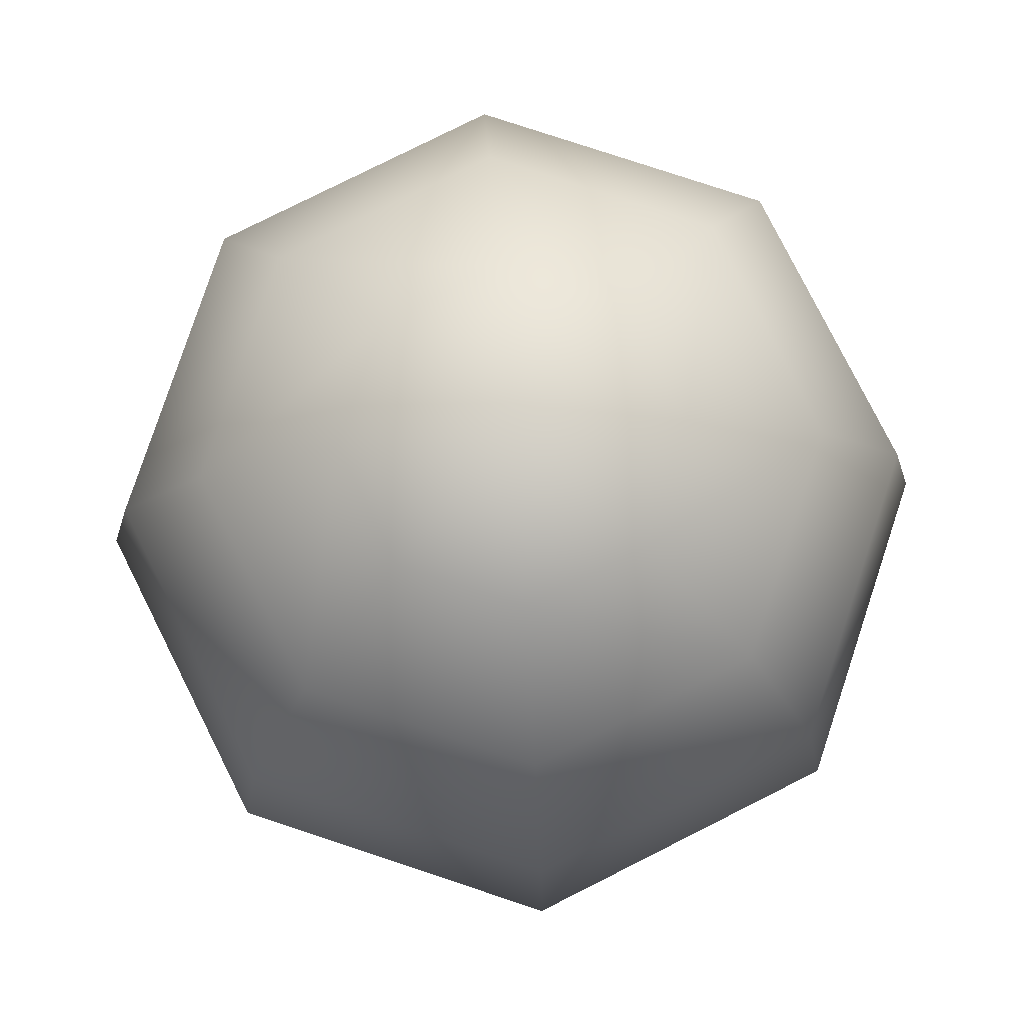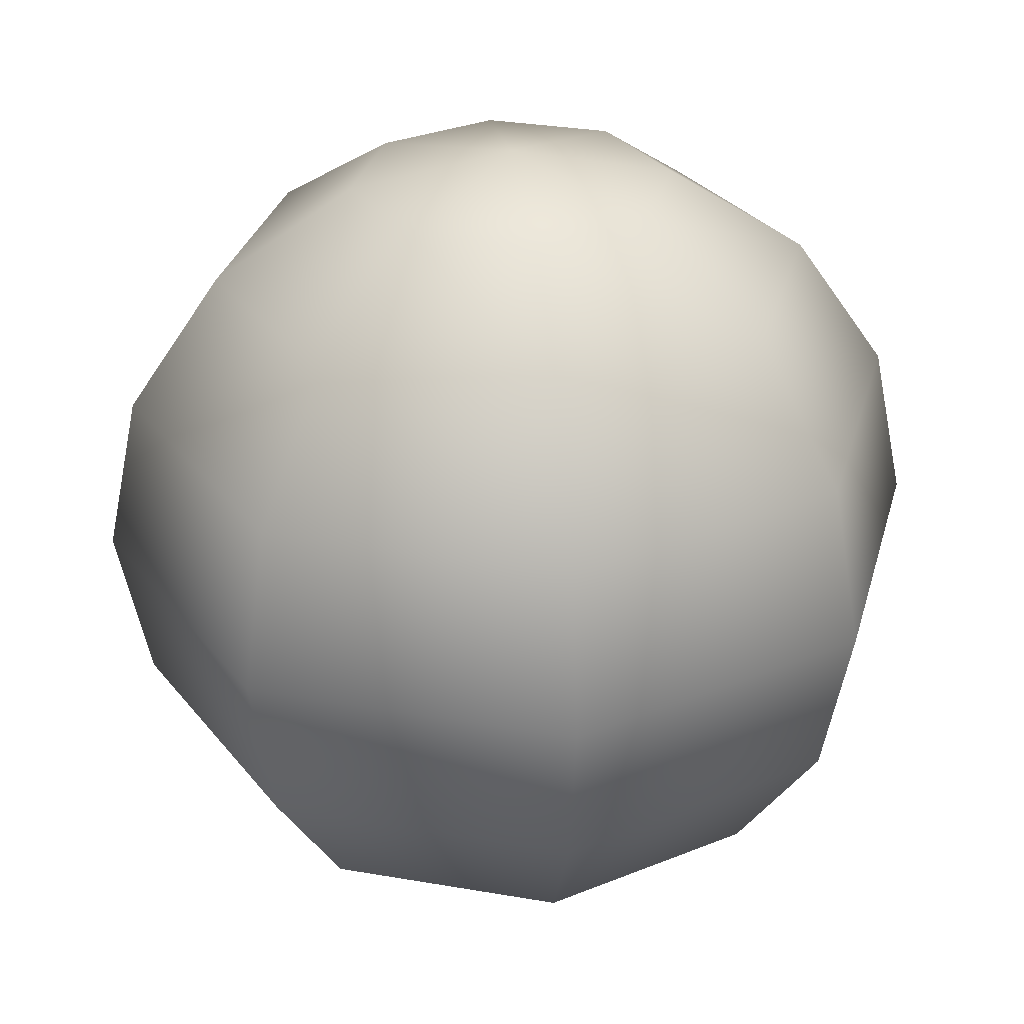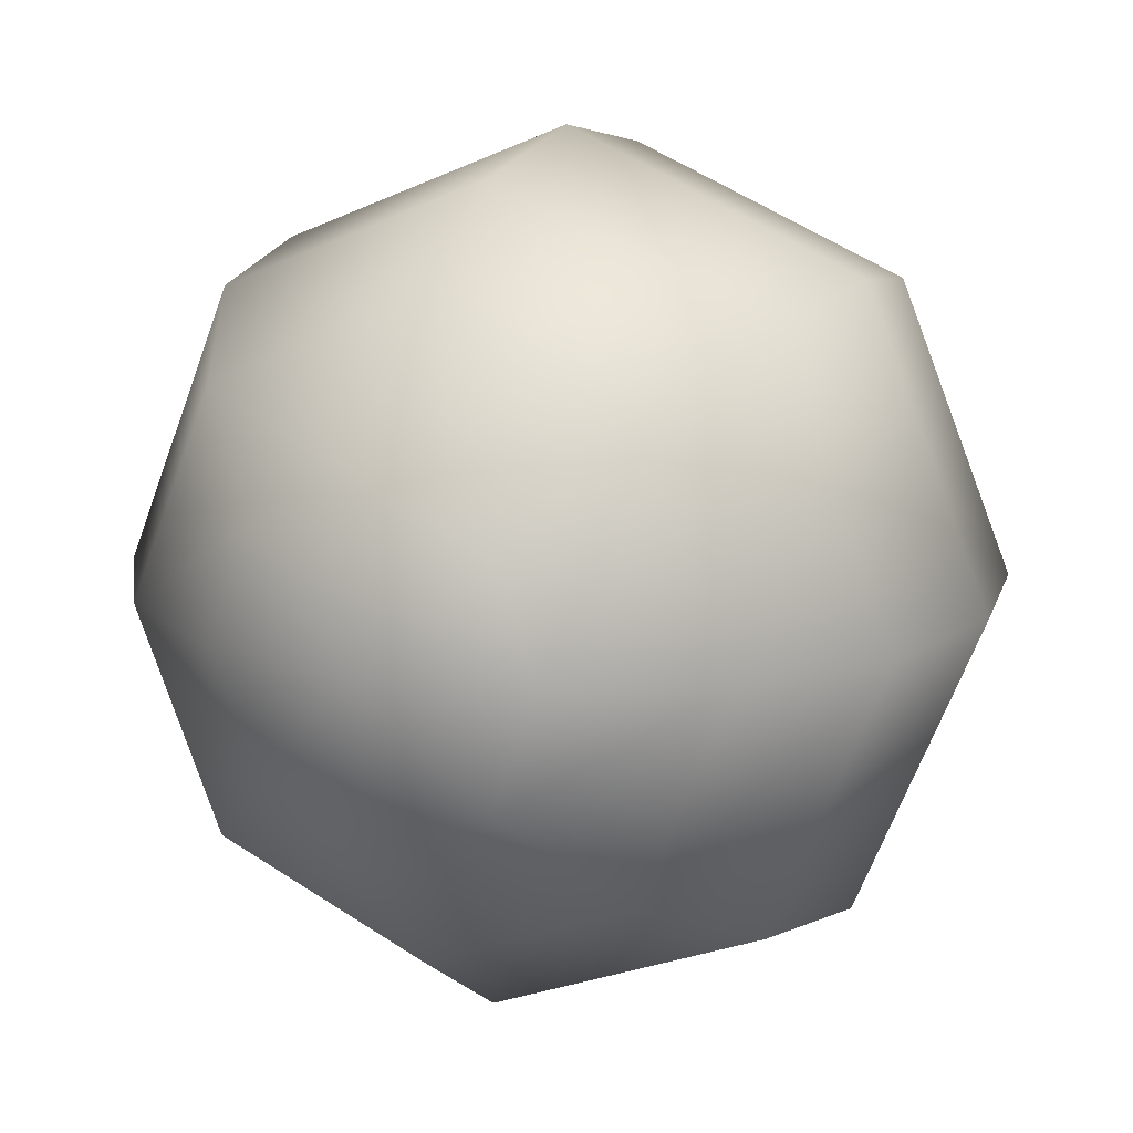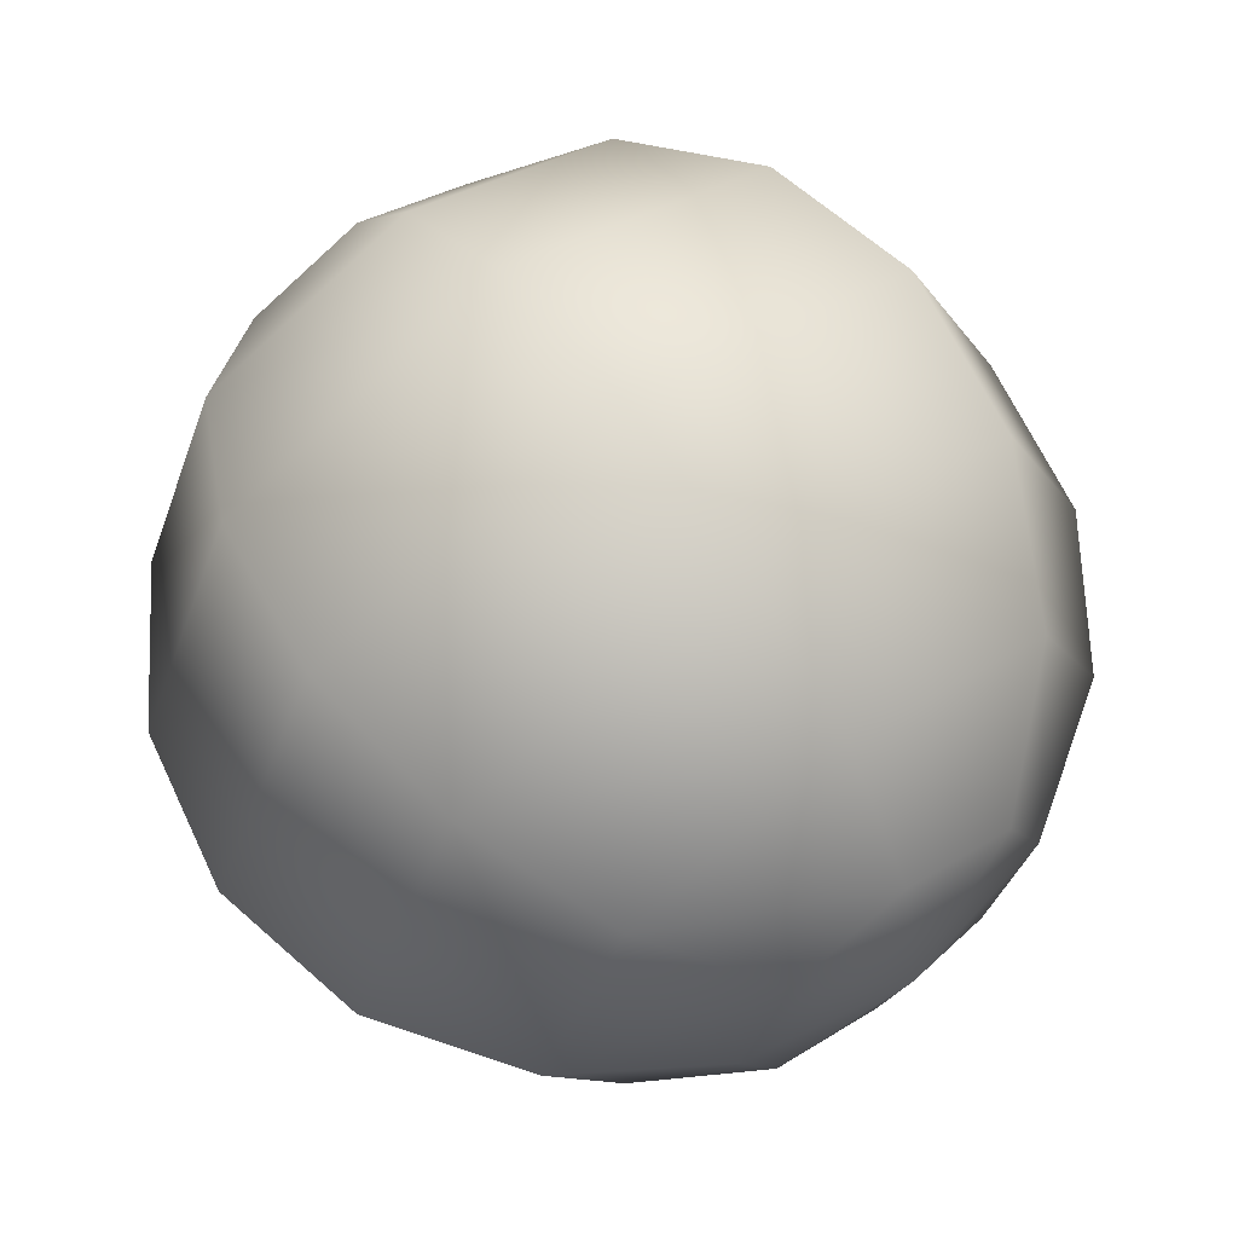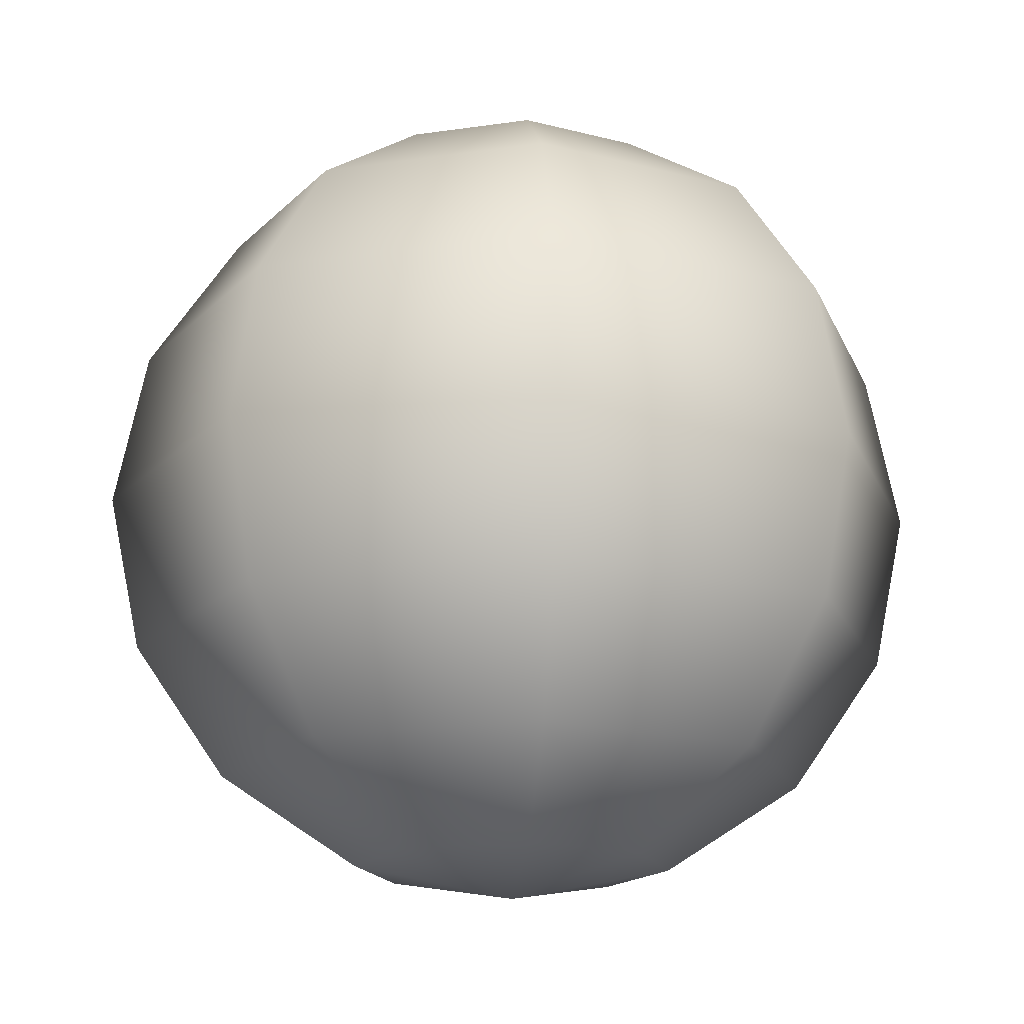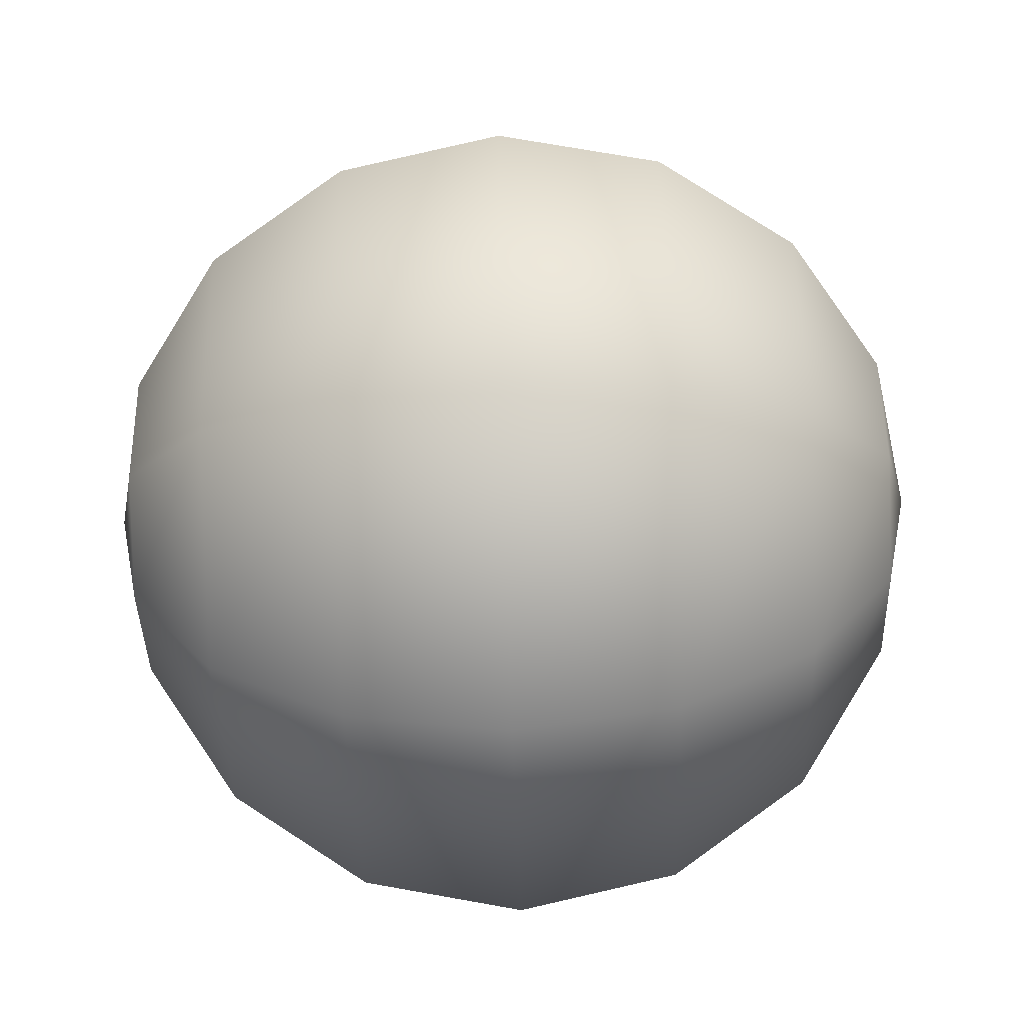
<metadata>
{"format":"obj","ext":"obj","renderer":"f3d","projection":"perspective","resolution":1024,"background":"white","views":[{"elev":79.1,"azim":-139.2,"up":"+Z"},{"elev":30.1,"azim":-98.2,"up":"+Z"},{"elev":14.9,"azim":-154.0,"up":"+Y"},{"elev":66.1,"azim":-36.7,"up":"+Y"},{"elev":-16.8,"azim":-5.7,"up":"+Z"},{"elev":-61.5,"azim":91.8,"up":"+Y"}]}
</metadata>
<code>
g MightSpreadBulbClosed
v 0 0 0.1313
v 0.1081 0.1081 0.161
v 0 0.1529 0.161
v 0 0 0.1313
v 0.1529 0 0.161
v 0.1081 0.1081 0.161
v 0 0 0.1313
v 0.1081 -0.1081 0.161
v 0.1529 0 0.161
v 0 0 0.1313
v 0 -0.1529 0.161
v 0.1081 -0.1081 0.161
v 0 0 0.1313
v -0.1081 -0.1081 0.161
v 0 -0.1529 0.161
v 0 -0.1529 0.8827
v -0.1081 -0.1081 0.8827
v 0 0 0.9124
v 0 0 0.1313
v -0.1529 0 0.161
v -0.1081 -0.1081 0.161
v 0 0 0.1313
v -0.1081 0.1081 0.161
v -0.1529 0 0.161
v 0 0 0.1313
v 0 0.1529 0.161
v -0.1081 0.1081 0.161
v 0 0.1529 0.8827
v 0.1081 0.1081 0.8827
v 0 0 0.9124
v 0 0.2825 0.798
v 0.1998 0.1998 0.798
v 0 0.3691 0.6713
v 0.261 0.261 0.6713
v 0 0.3995 0.5219
v 0.2825 0.2825 0.5219
v 0 0.3691 0.3724
v 0.261 0.261 0.3724
v 0 0.2825 0.2457
v 0.1998 0.1998 0.2457
v 0 0.1529 0.161
v 0.1081 0.1081 0.161
v 0.1081 0.1081 0.161
v 0.1529 0 0.161
v 0.2825 0 0.2457
v 0.1998 0.1998 0.2457
v 0.3691 0 0.3724
v 0.261 0.261 0.3724
v 0.3995 0 0.5219
v 0.2825 0.2825 0.5219
v 0.3691 0 0.6713
v 0.261 0.261 0.6713
v 0.2825 0 0.798
v 0.1998 0.1998 0.798
v 0.1529 0 0.8827
v 0.1081 0.1081 0.8827
v 0 0 0.9124
v 0.1529 0 0.161
v 0.1081 -0.1081 0.161
v 0.1998 -0.1998 0.2457
v 0.2825 0 0.2457
v 0.261 -0.261 0.3724
v 0.3691 0 0.3724
v 0.2825 -0.2825 0.5219
v 0.3995 0 0.5219
v 0.261 -0.261 0.6713
v 0.3691 0 0.6713
v 0.1998 -0.1998 0.798
v 0.2825 0 0.798
v 0.1081 -0.1081 0.8827
v 0.1529 0 0.8827
v 0 0 0.9124
v 0.1081 -0.1081 0.8827
v 0 -0.1529 0.8827
v 0 0 0.9124
v 0.1998 -0.1998 0.798
v 0 -0.2825 0.798
v 0.261 -0.261 0.6713
v 0 -0.3691 0.6713
v 0.2825 -0.2825 0.5219
v 0 -0.3995 0.5219
v 0.261 -0.261 0.3724
v 0 -0.3691 0.3724
v 0.1998 -0.1998 0.2457
v 0 -0.2825 0.2457
v 0.1081 -0.1081 0.161
v 0 -0.1529 0.161
v 0 -0.2825 0.798
v -0.1081 -0.1081 0.8827
v 0 -0.1529 0.8827
v -0.1998 -0.1998 0.798
v 0 -0.3691 0.6713
v -0.261 -0.261 0.6713
v 0 -0.3995 0.5219
v -0.2825 -0.2825 0.5219
v 0 -0.3691 0.3724
v -0.261 -0.261 0.3724
v 0 -0.2825 0.2457
v -0.1998 -0.1998 0.2457
v 0 -0.1529 0.161
v -0.1081 -0.1081 0.161
v -0.1081 -0.1081 0.161
v -0.1529 0 0.161
v -0.2825 0 0.2457
v -0.1998 -0.1998 0.2457
v -0.3691 0 0.3724
v -0.261 -0.261 0.3724
v -0.3995 0 0.5219
v -0.2825 -0.2825 0.5219
v -0.3691 0 0.6713
v -0.261 -0.261 0.6713
v -0.2825 0 0.798
v -0.1998 -0.1998 0.798
v -0.1529 0 0.8827
v -0.1081 -0.1081 0.8827
v 0 0 0.9124
v -0.1529 0 0.161
v -0.1081 0.1081 0.161
v -0.1998 0.1998 0.2457
v -0.2825 0 0.2457
v -0.261 0.261 0.3724
v -0.3691 0 0.3724
v -0.2825 0.2825 0.5219
v -0.3995 0 0.5219
v -0.261 0.261 0.6713
v -0.3691 0 0.6713
v -0.1998 0.1998 0.798
v -0.2825 0 0.798
v -0.1081 0.1081 0.8827
v -0.1529 0 0.8827
v 0 0 0.9124
v -0.1081 0.1081 0.8827
v 0 0.1529 0.8827
v 0 0 0.9124
v -0.1998 0.1998 0.798
v 0 0.2825 0.798
v -0.261 0.261 0.6713
v 0 0.3691 0.6713
v -0.2825 0.2825 0.5219
v 0 0.3995 0.5219
v -0.261 0.261 0.3724
v 0 0.3691 0.3724
v -0.1998 0.1998 0.2457
v 0 0.2825 0.2457
v -0.1081 0.1081 0.161
v 0 0.1529 0.161
g MightSpreadBulbClosed_0
f 3 2 1
f 6 5 4
f 9 8 7
f 12 11 10
f 15 14 13
f 18 17 16
f 21 20 19
f 24 23 22
f 27 26 25
f 30 29 28
f 28 29 31
f 29 32 31
f 31 32 33
f 32 34 33
f 33 34 35
f 34 36 35
f 35 36 37
f 36 38 37
f 37 38 39
f 38 40 39
f 39 40 41
f 40 42 41
f 45 44 43
f 46 45 43
f 47 45 46
f 48 47 46
f 49 47 48
f 50 49 48
f 51 49 50
f 52 51 50
f 53 51 52
f 54 53 52
f 55 53 54
f 56 55 54
f 57 55 56
f 60 59 58
f 61 60 58
f 62 60 61
f 63 62 61
f 64 62 63
f 65 64 63
f 66 64 65
f 67 66 65
f 68 66 67
f 69 68 67
f 70 68 69
f 71 70 69
f 72 70 71
f 75 74 73
f 73 74 76
f 74 77 76
f 76 77 78
f 77 79 78
f 78 79 80
f 79 81 80
f 80 81 82
f 81 83 82
f 82 83 84
f 83 85 84
f 84 85 86
f 85 87 86
f 90 89 88
f 89 91 88
f 88 91 92
f 91 93 92
f 92 93 94
f 93 95 94
f 94 95 96
f 95 97 96
f 96 97 98
f 97 99 98
f 98 99 100
f 99 101 100
f 104 103 102
f 105 104 102
f 106 104 105
f 107 106 105
f 108 106 107
f 109 108 107
f 110 108 109
f 111 110 109
f 112 110 111
f 113 112 111
f 114 112 113
f 115 114 113
f 116 114 115
f 119 118 117
f 120 119 117
f 121 119 120
f 122 121 120
f 123 121 122
f 124 123 122
f 125 123 124
f 126 125 124
f 127 125 126
f 128 127 126
f 129 127 128
f 130 129 128
f 131 129 130
f 134 133 132
f 132 133 135
f 133 136 135
f 135 136 137
f 136 138 137
f 137 138 139
f 138 140 139
f 139 140 141
f 140 142 141
f 141 142 143
f 142 144 143
f 143 144 145
f 144 146 145

</code>
